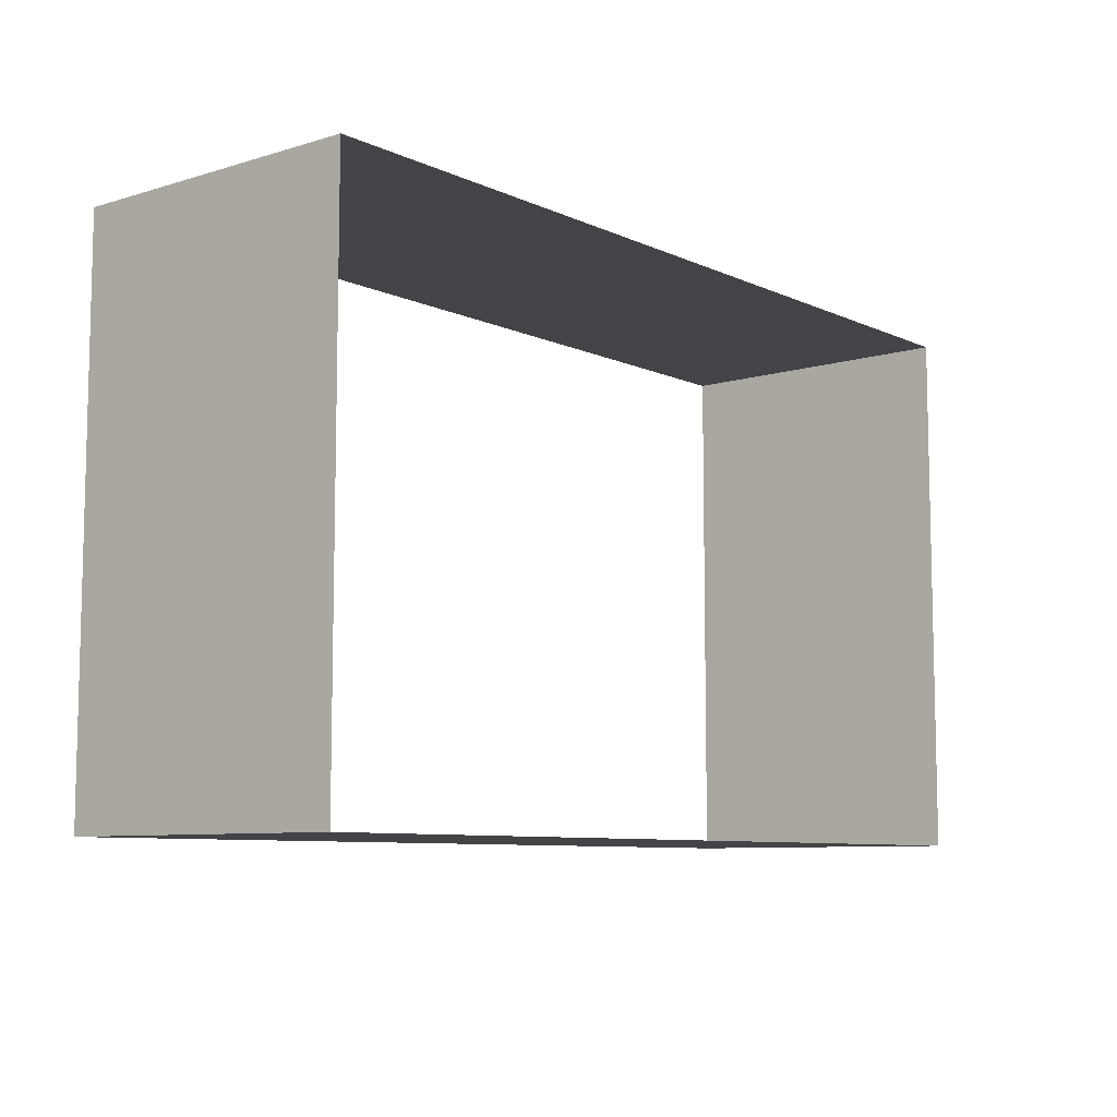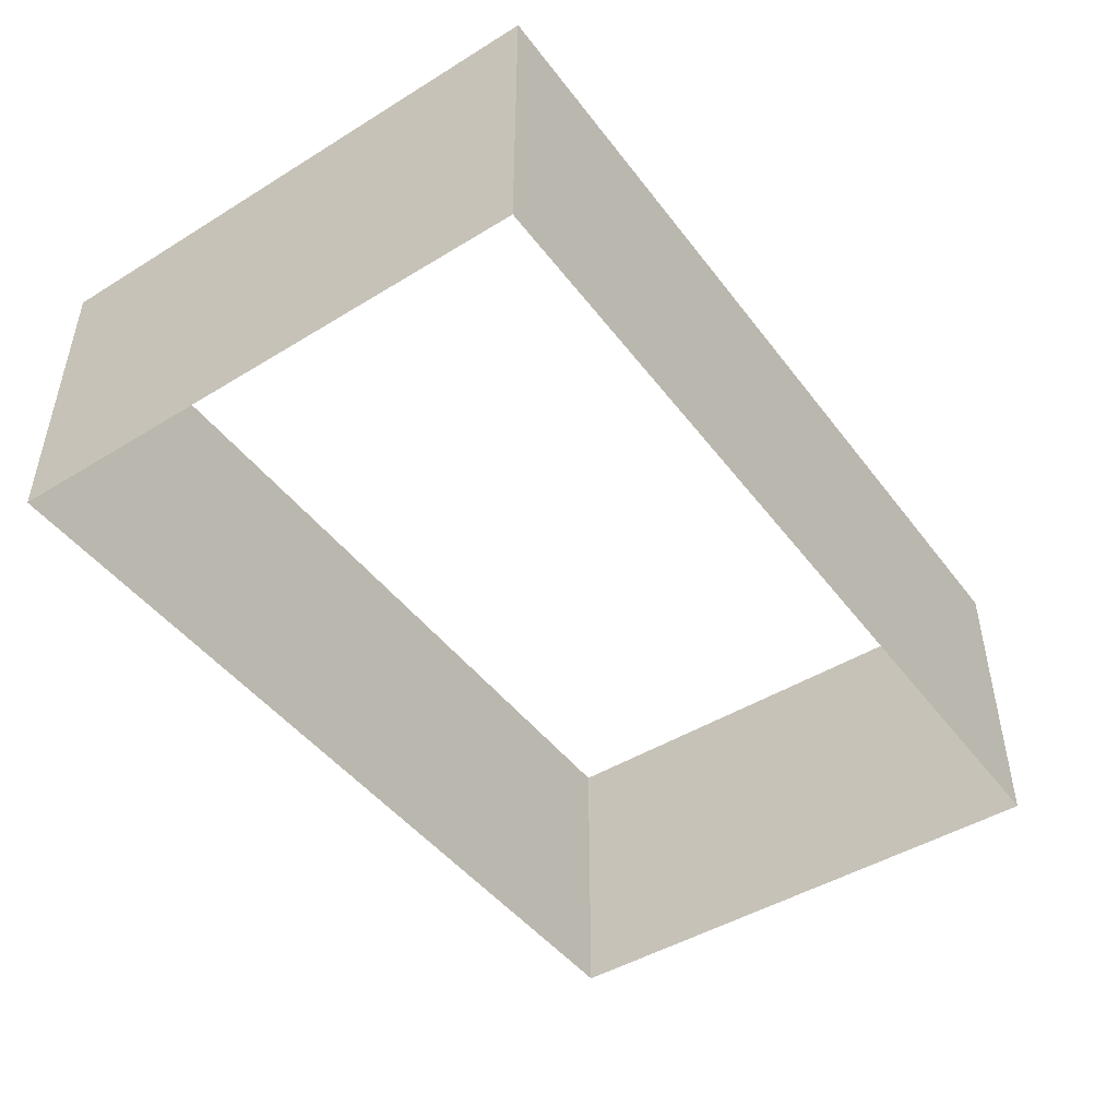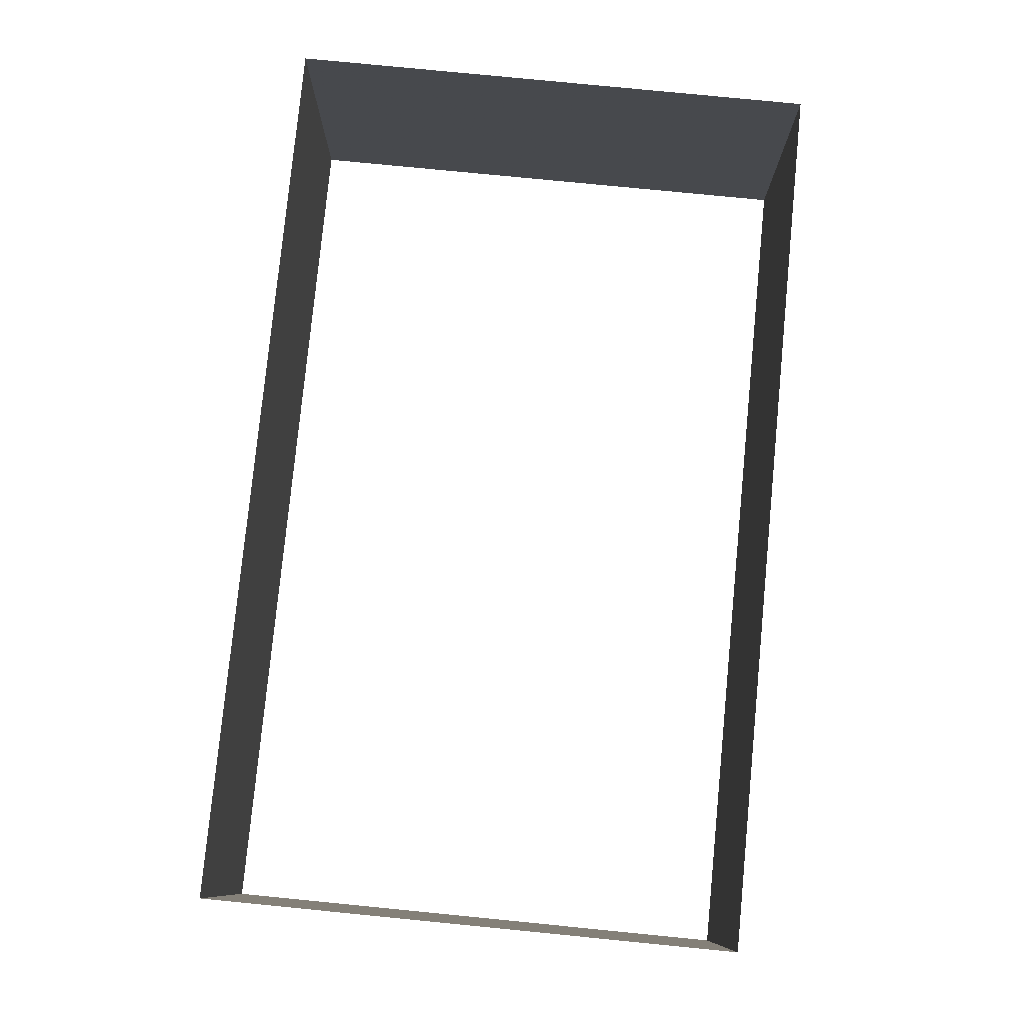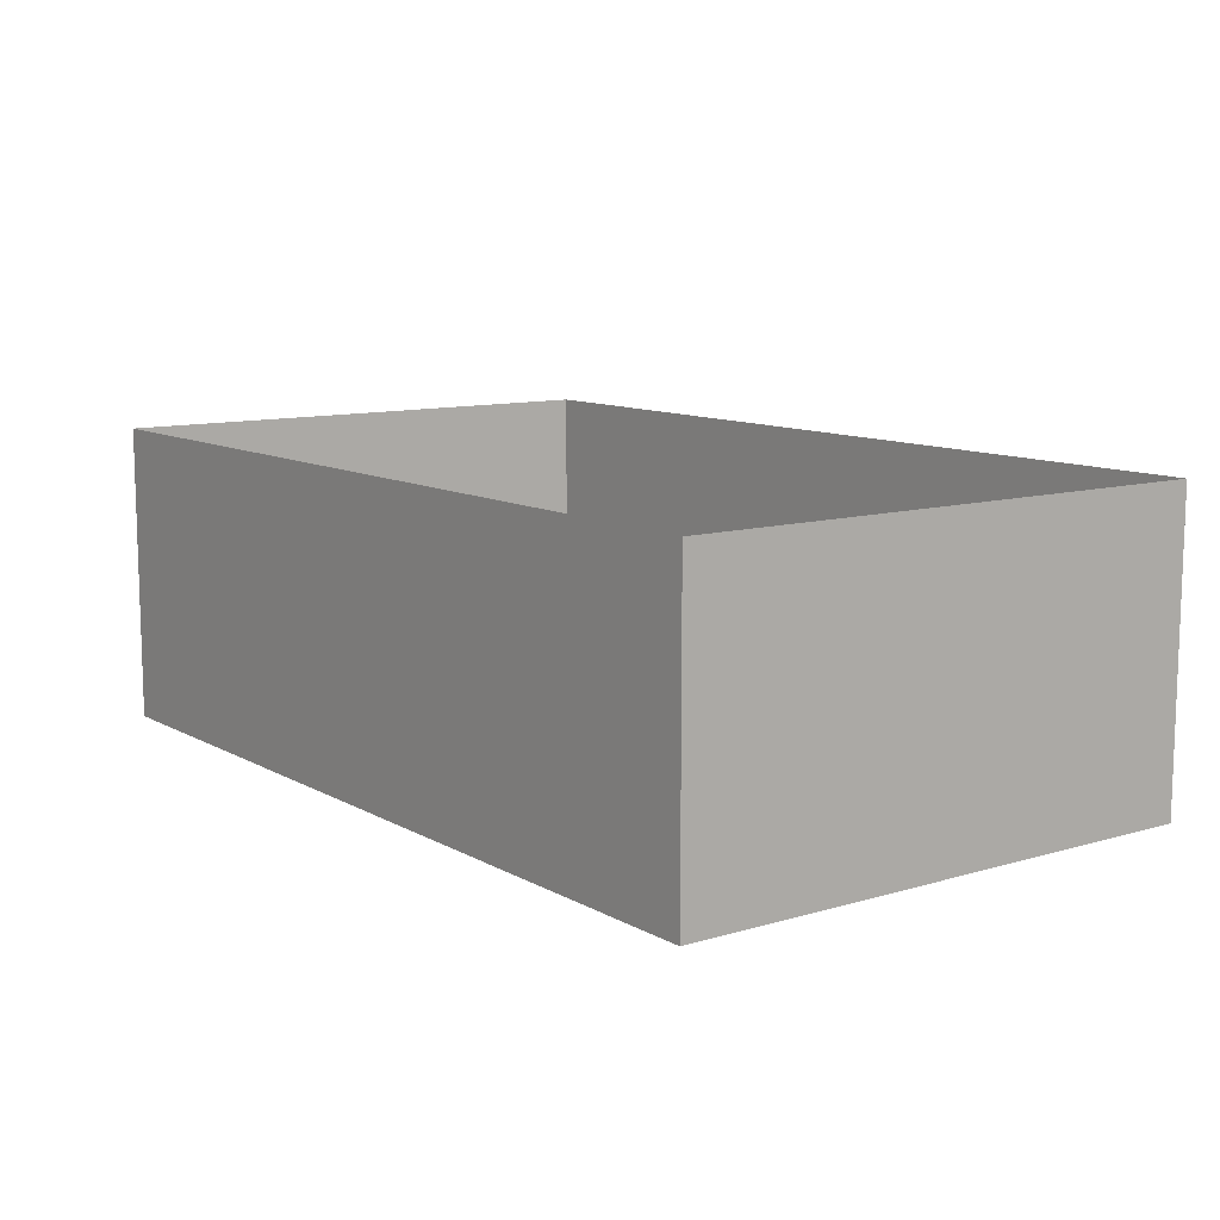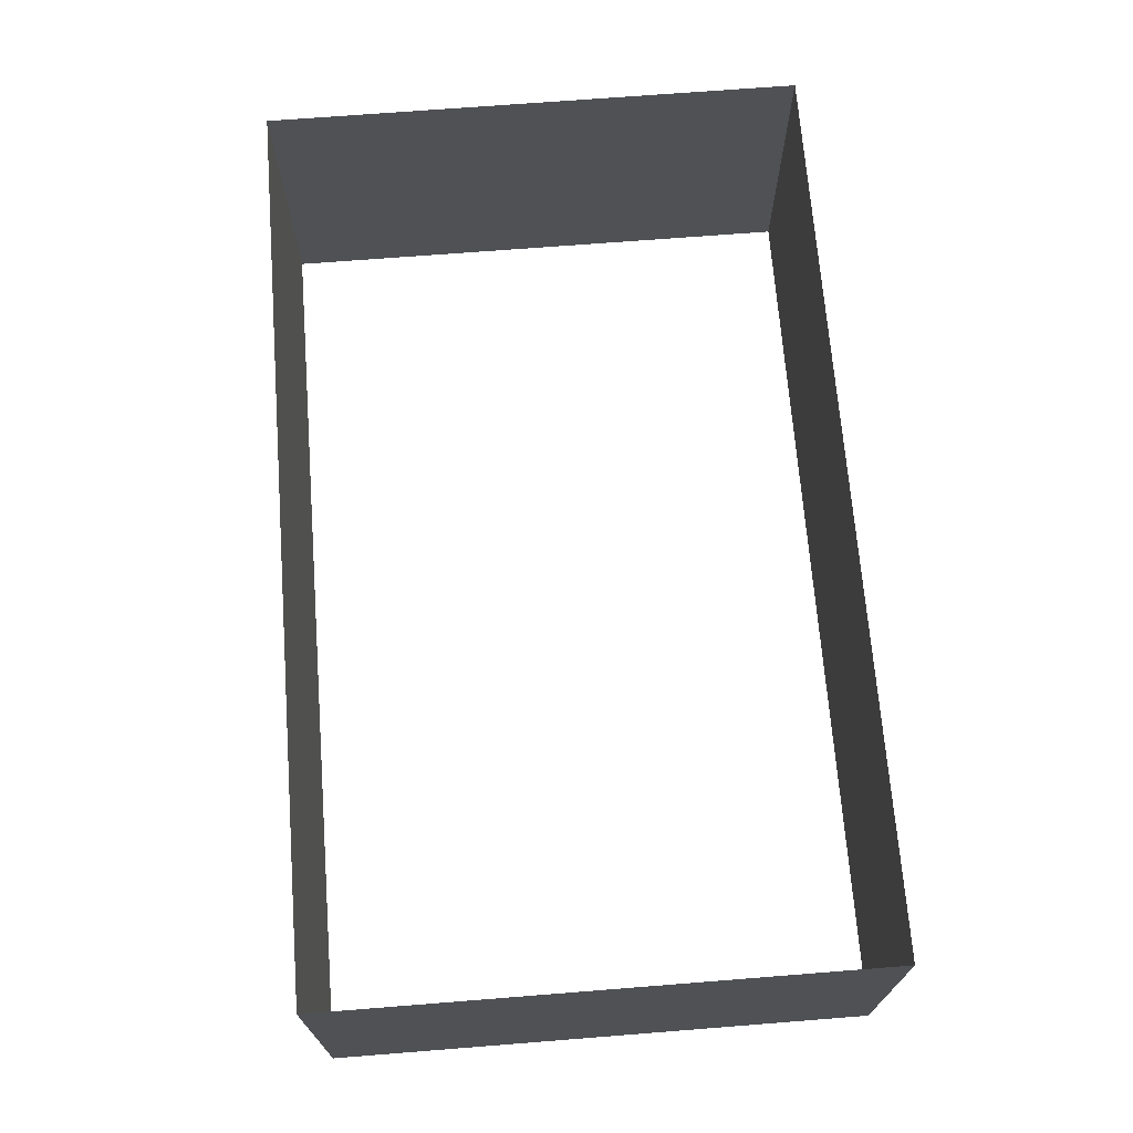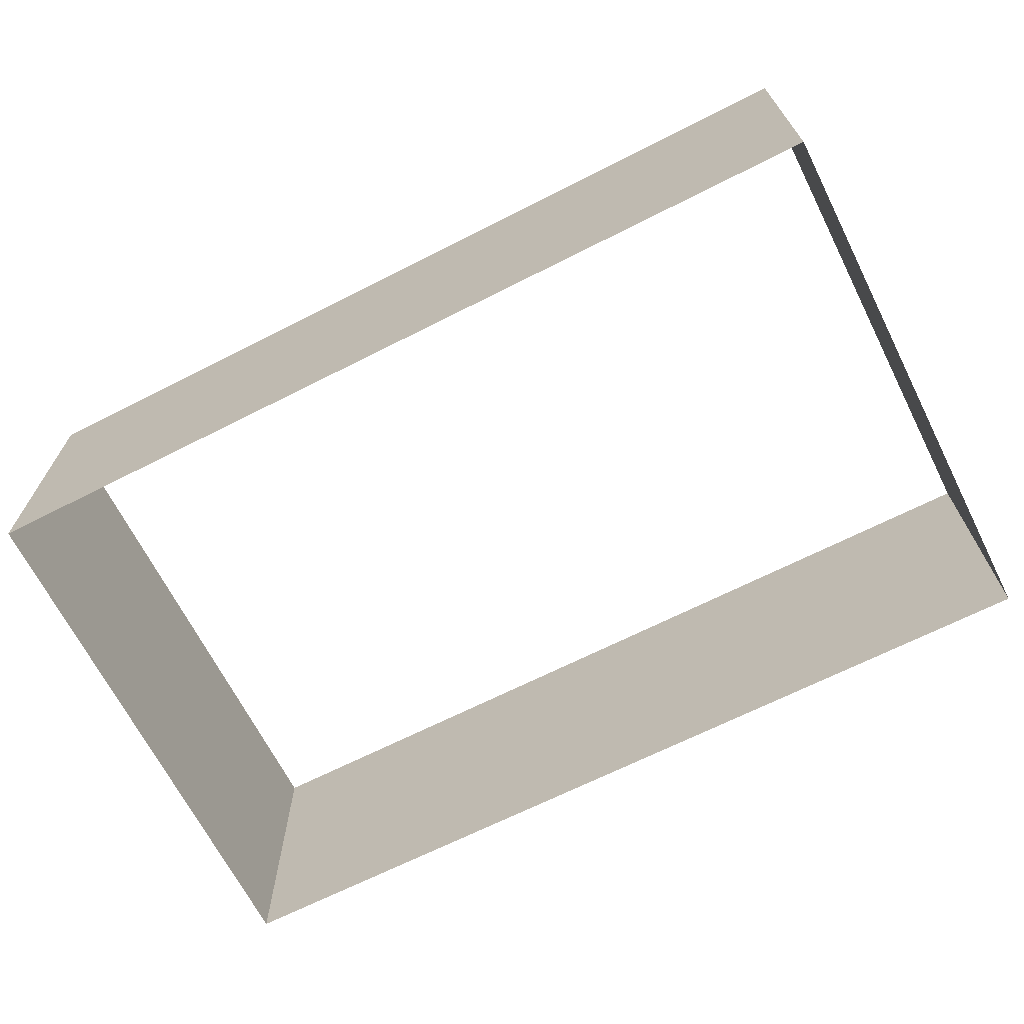
<metadata>
{"format":"obj","ext":"obj","renderer":"f3d","projection":"perspective","resolution":1024,"background":"white","views":[{"elev":-8.3,"azim":-50.6,"up":"+Z"},{"elev":-46.3,"azim":-55.0,"up":"+Y"},{"elev":79.4,"azim":95.6,"up":"+Y"},{"elev":10.6,"azim":-126.5,"up":"+Y"},{"elev":69.6,"azim":85.5,"up":"+Y"},{"elev":-67.7,"azim":26.9,"up":"+Y"}]}
</metadata>
<code>
v -7.5 2.5 4.5
v -7.5 -2.5 4.5
v 7.5 2.5 4.5
v 7.5 -2.5 4.5
v 7.5 2.5 -4.5
v 7.5 -2.5 -4.5
v -7.5 2.5 -4.5
v -7.5 -2.5 -4.5
f 2 4 3 1
f 4 6 5 3
f 6 8 7 5
f 8 2 1 7

</code>
